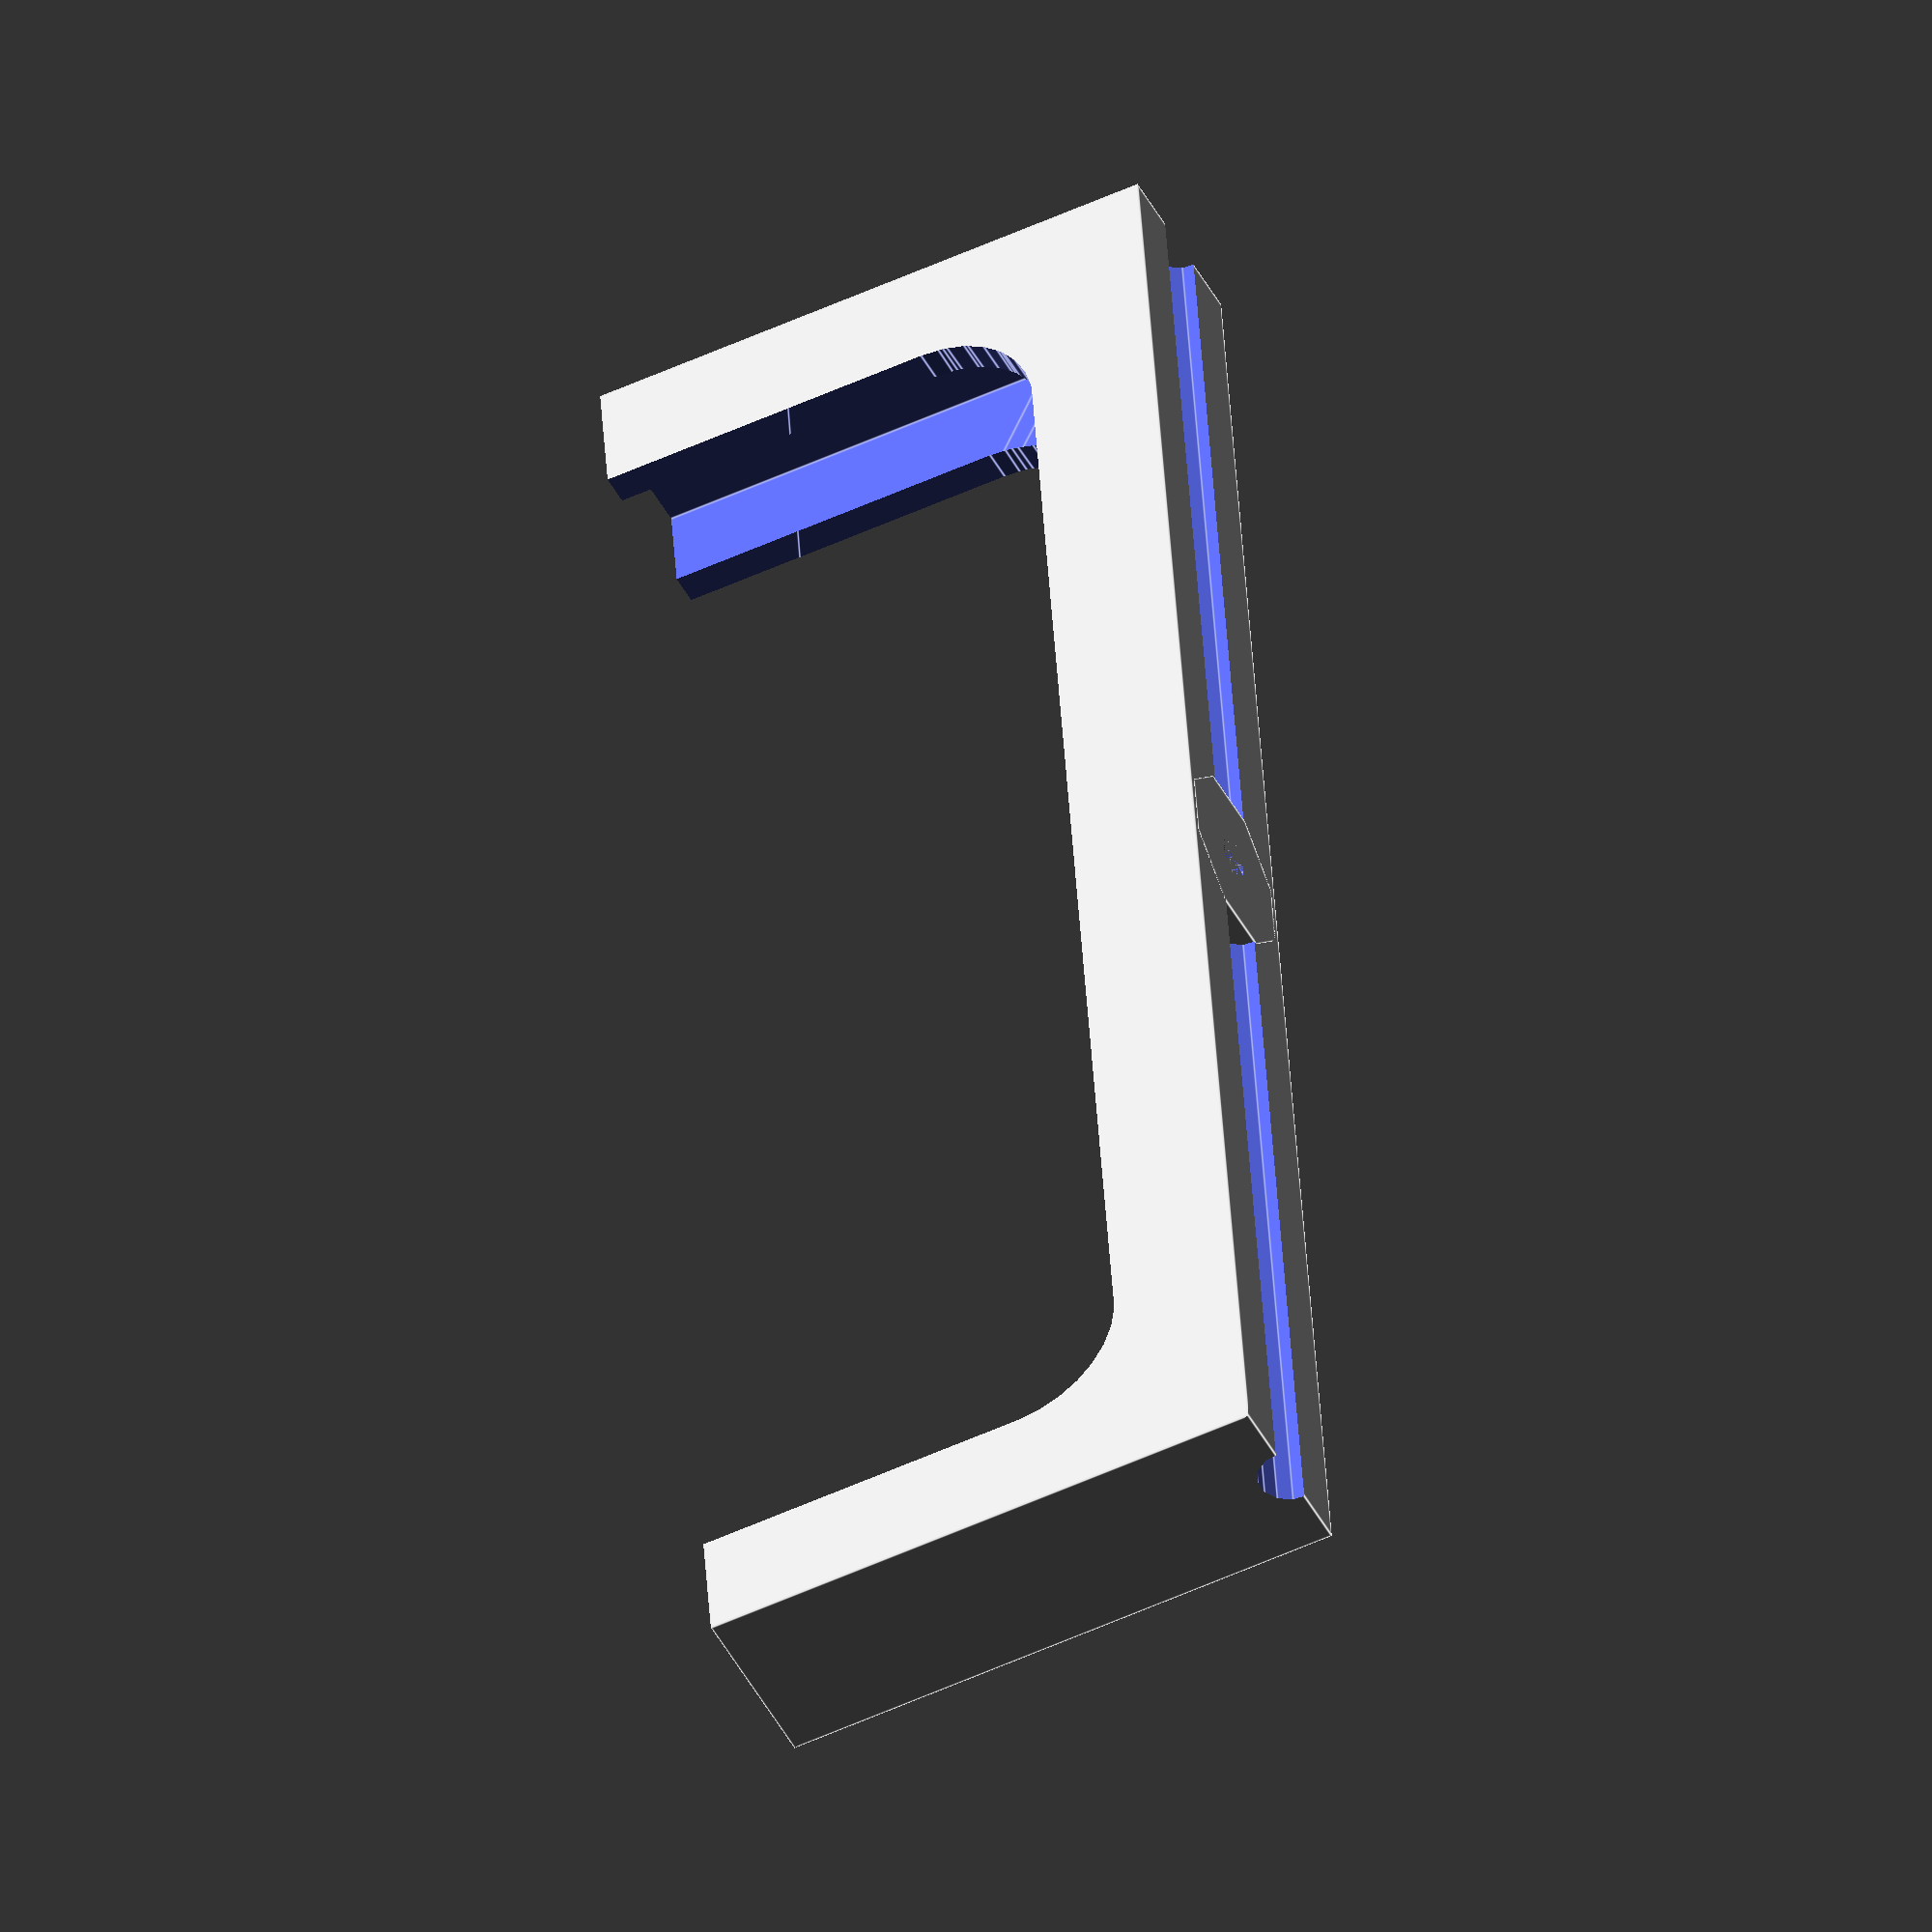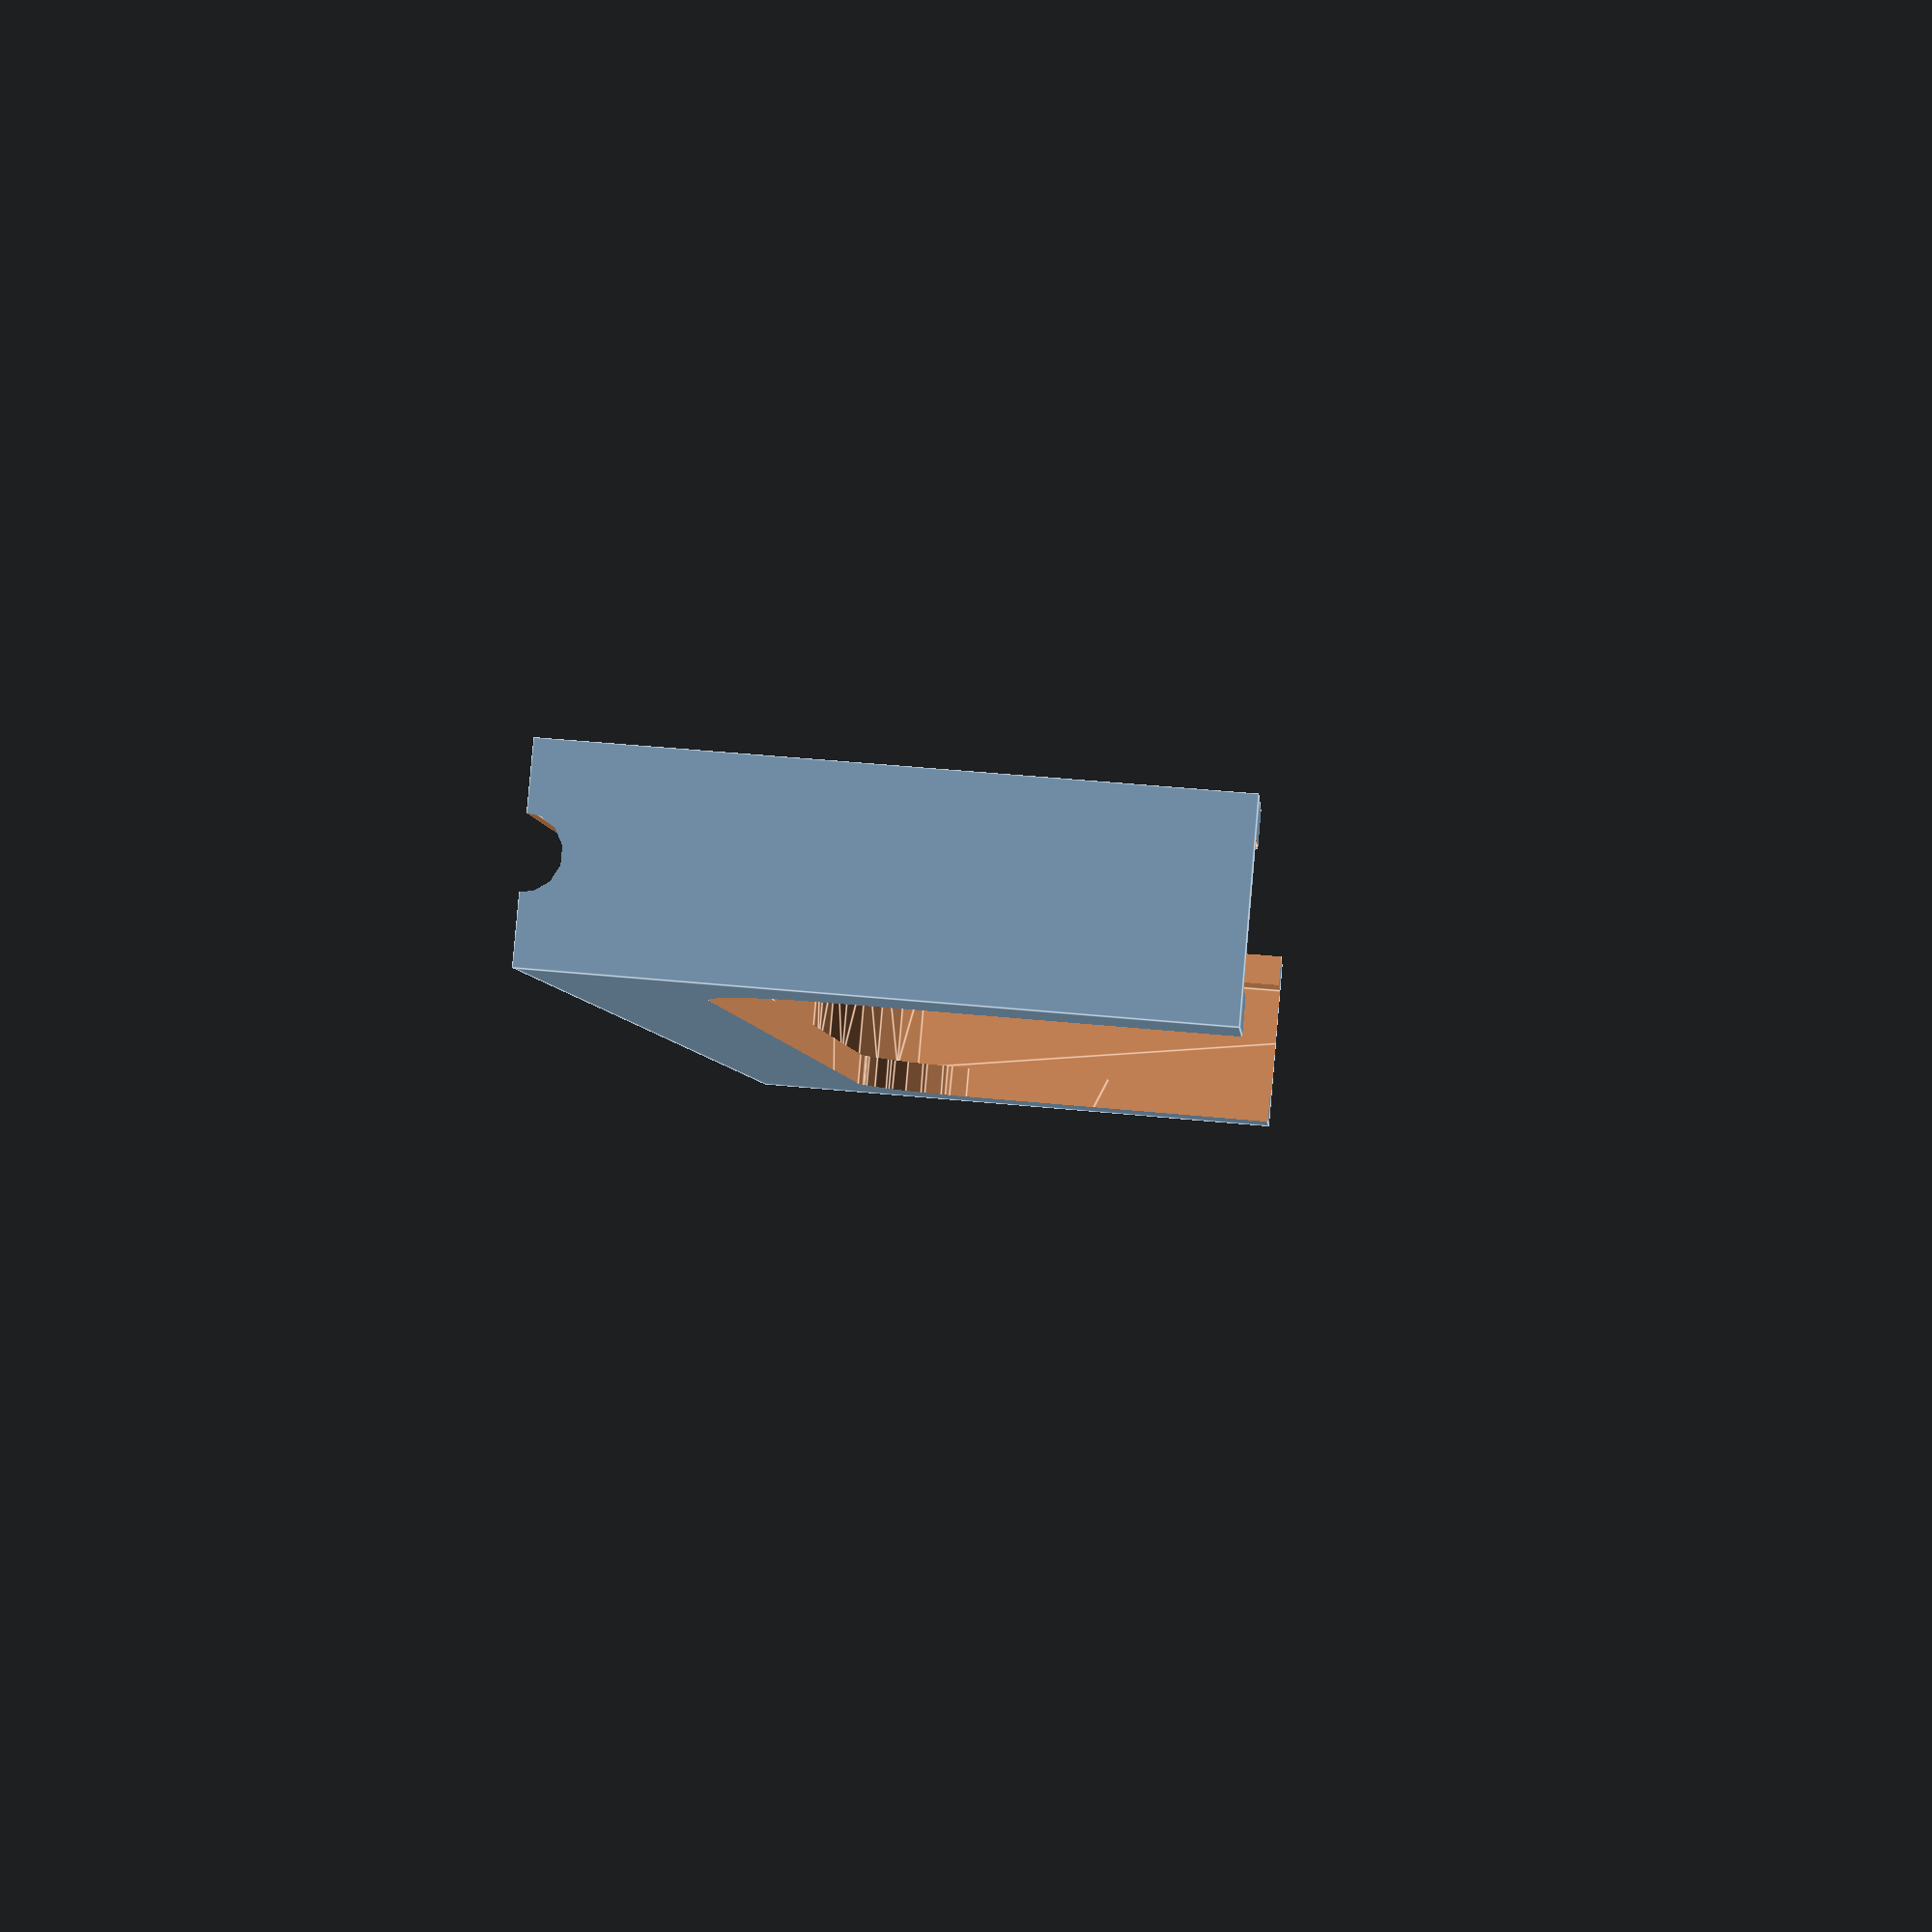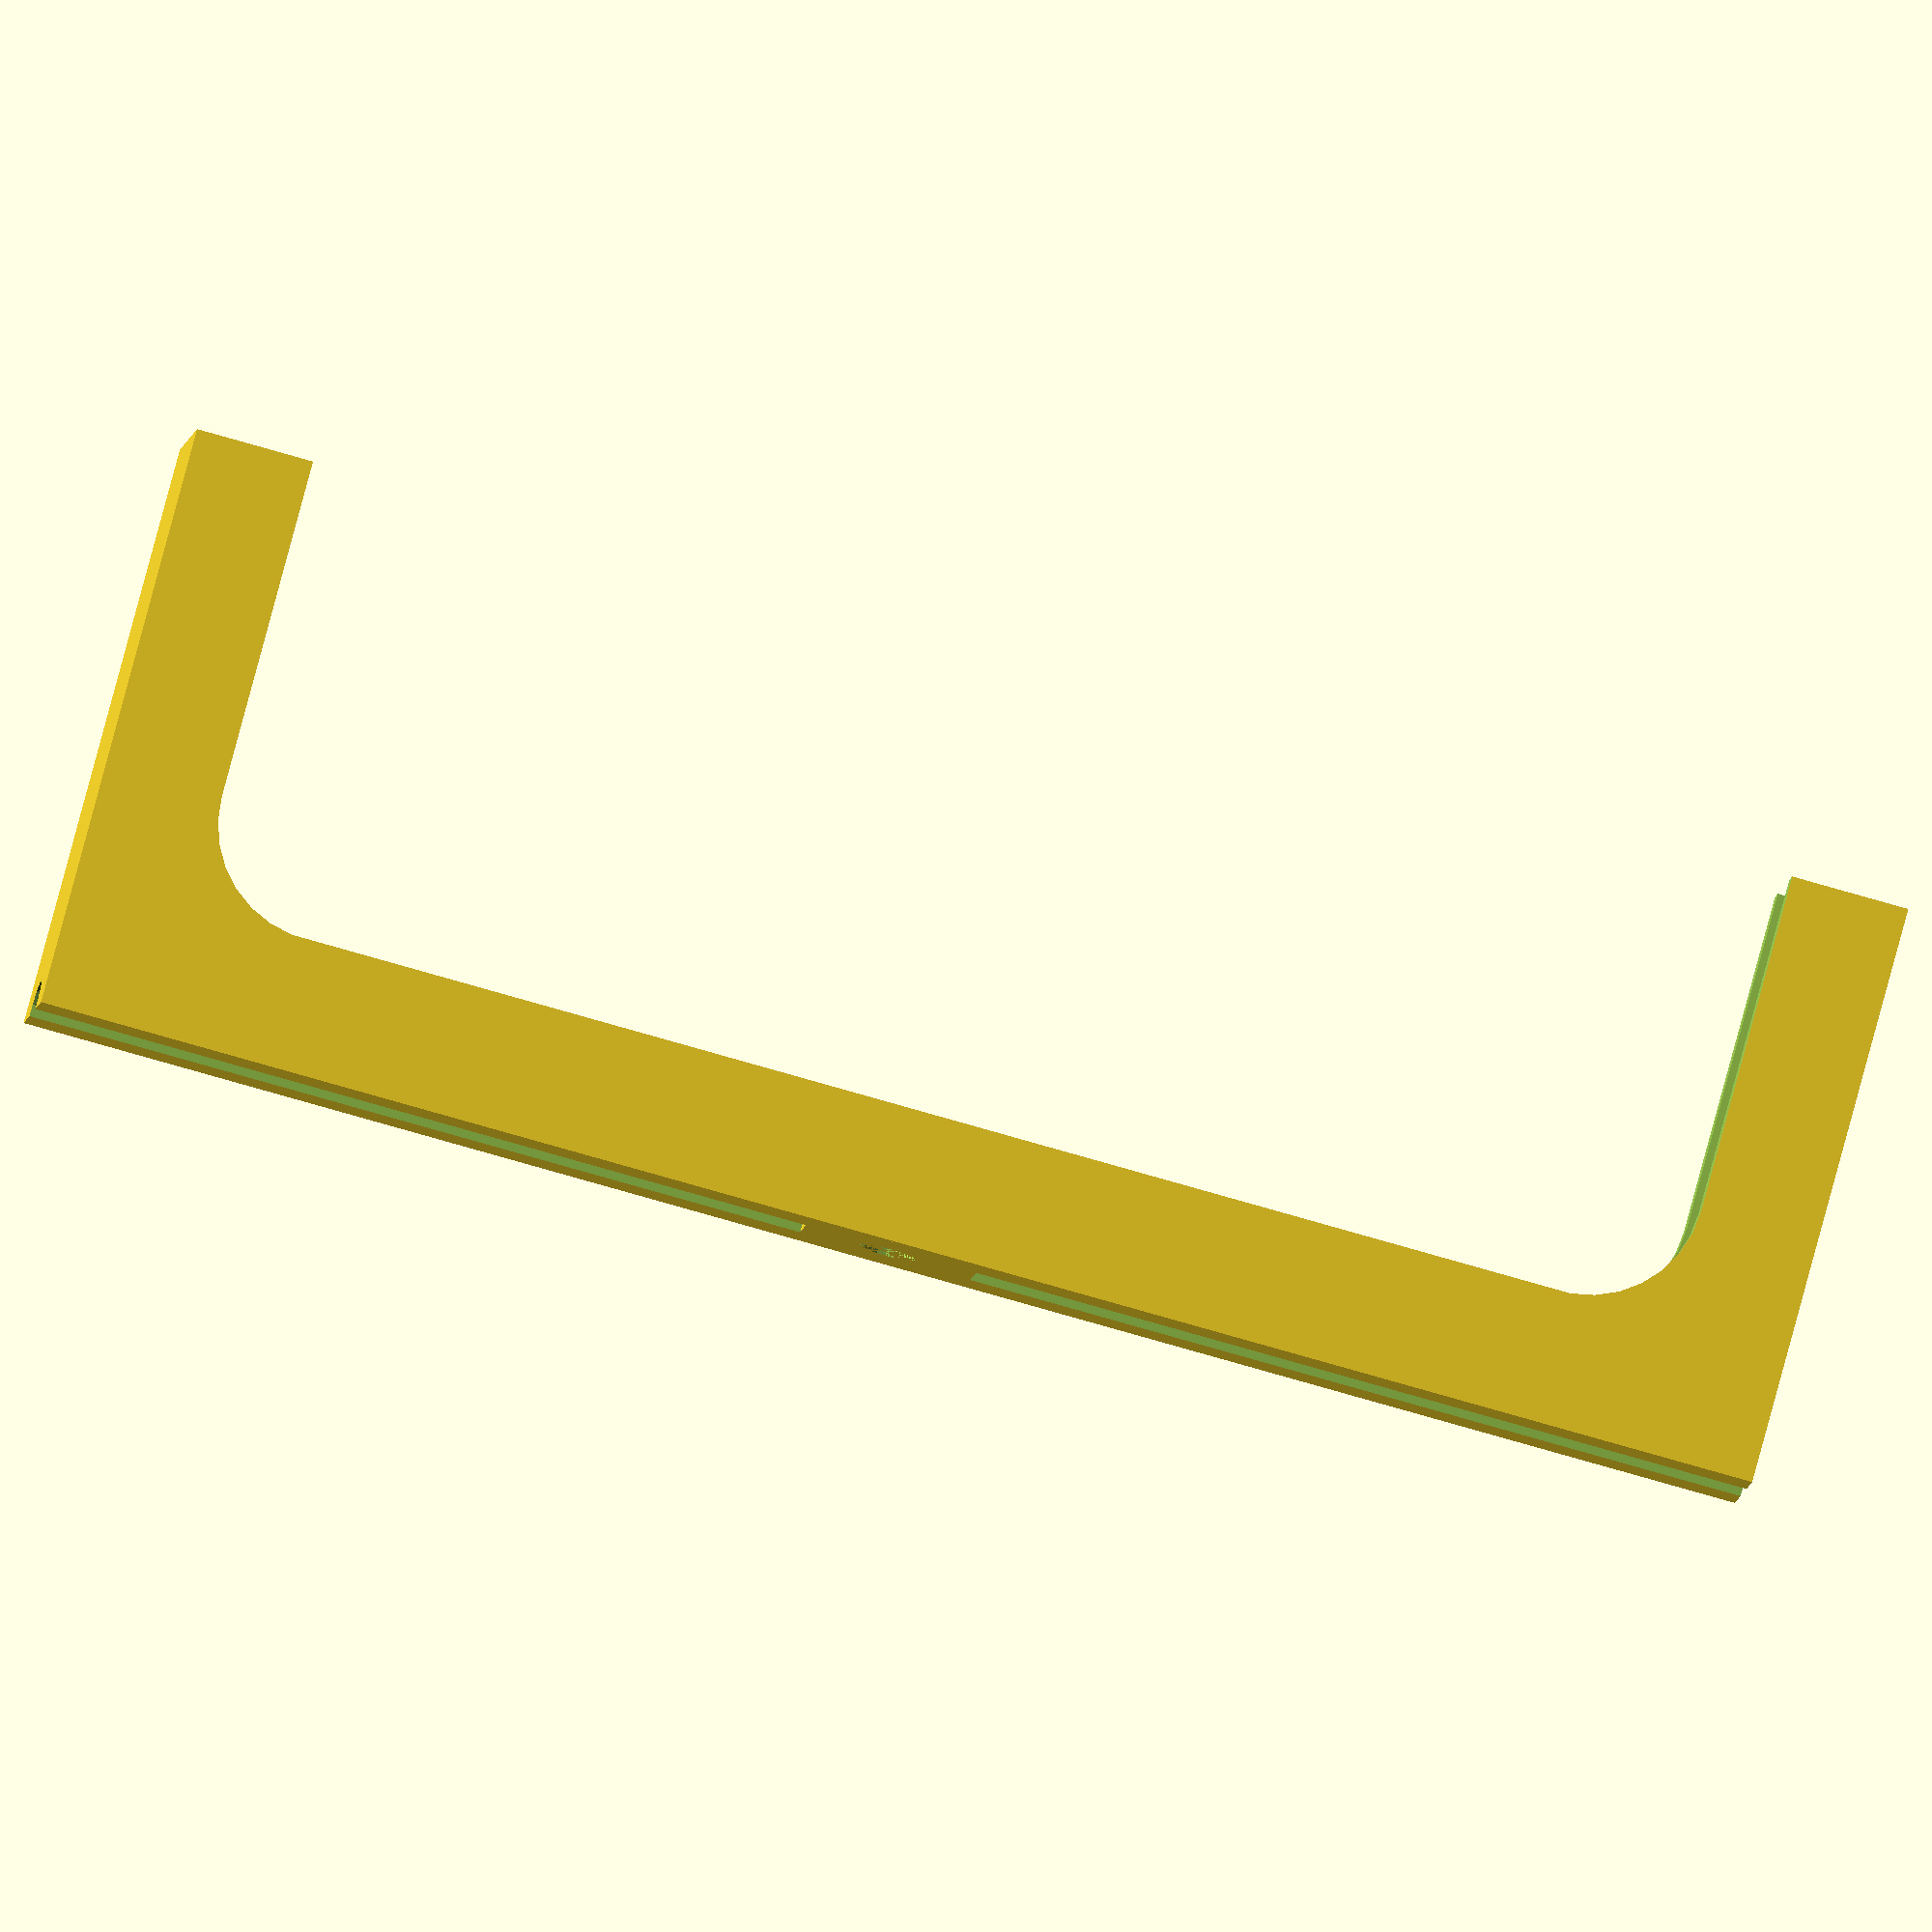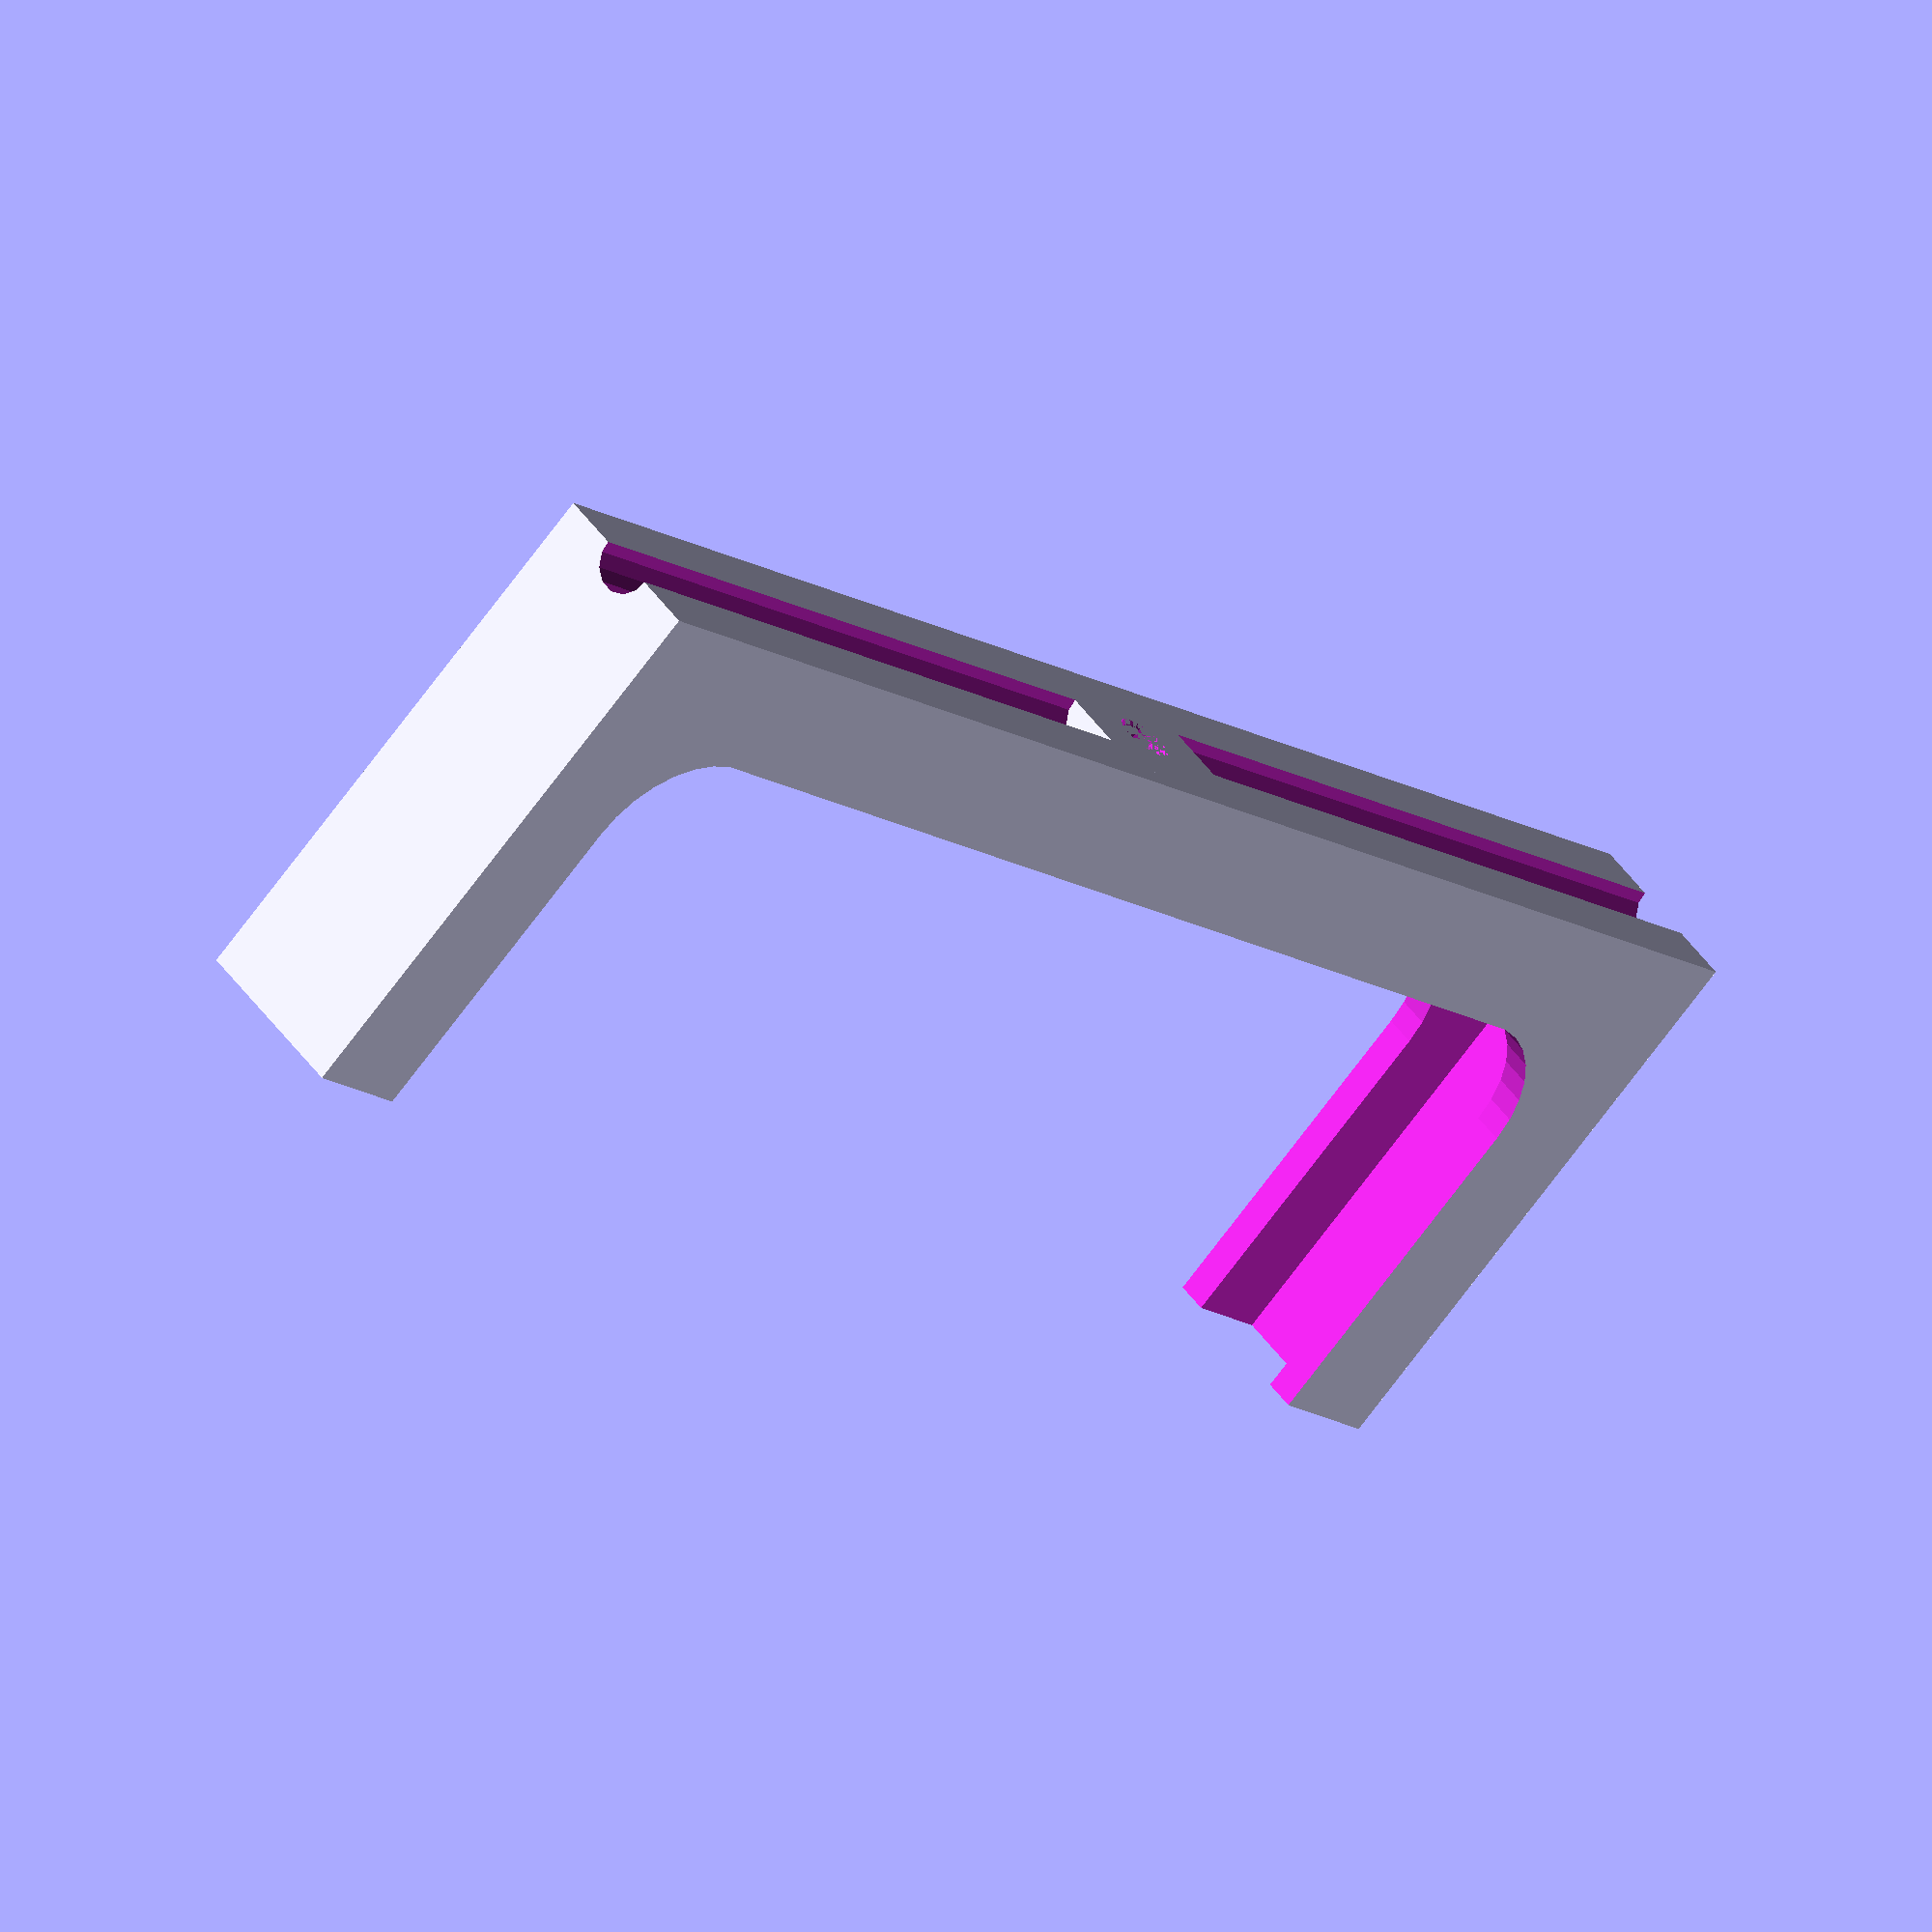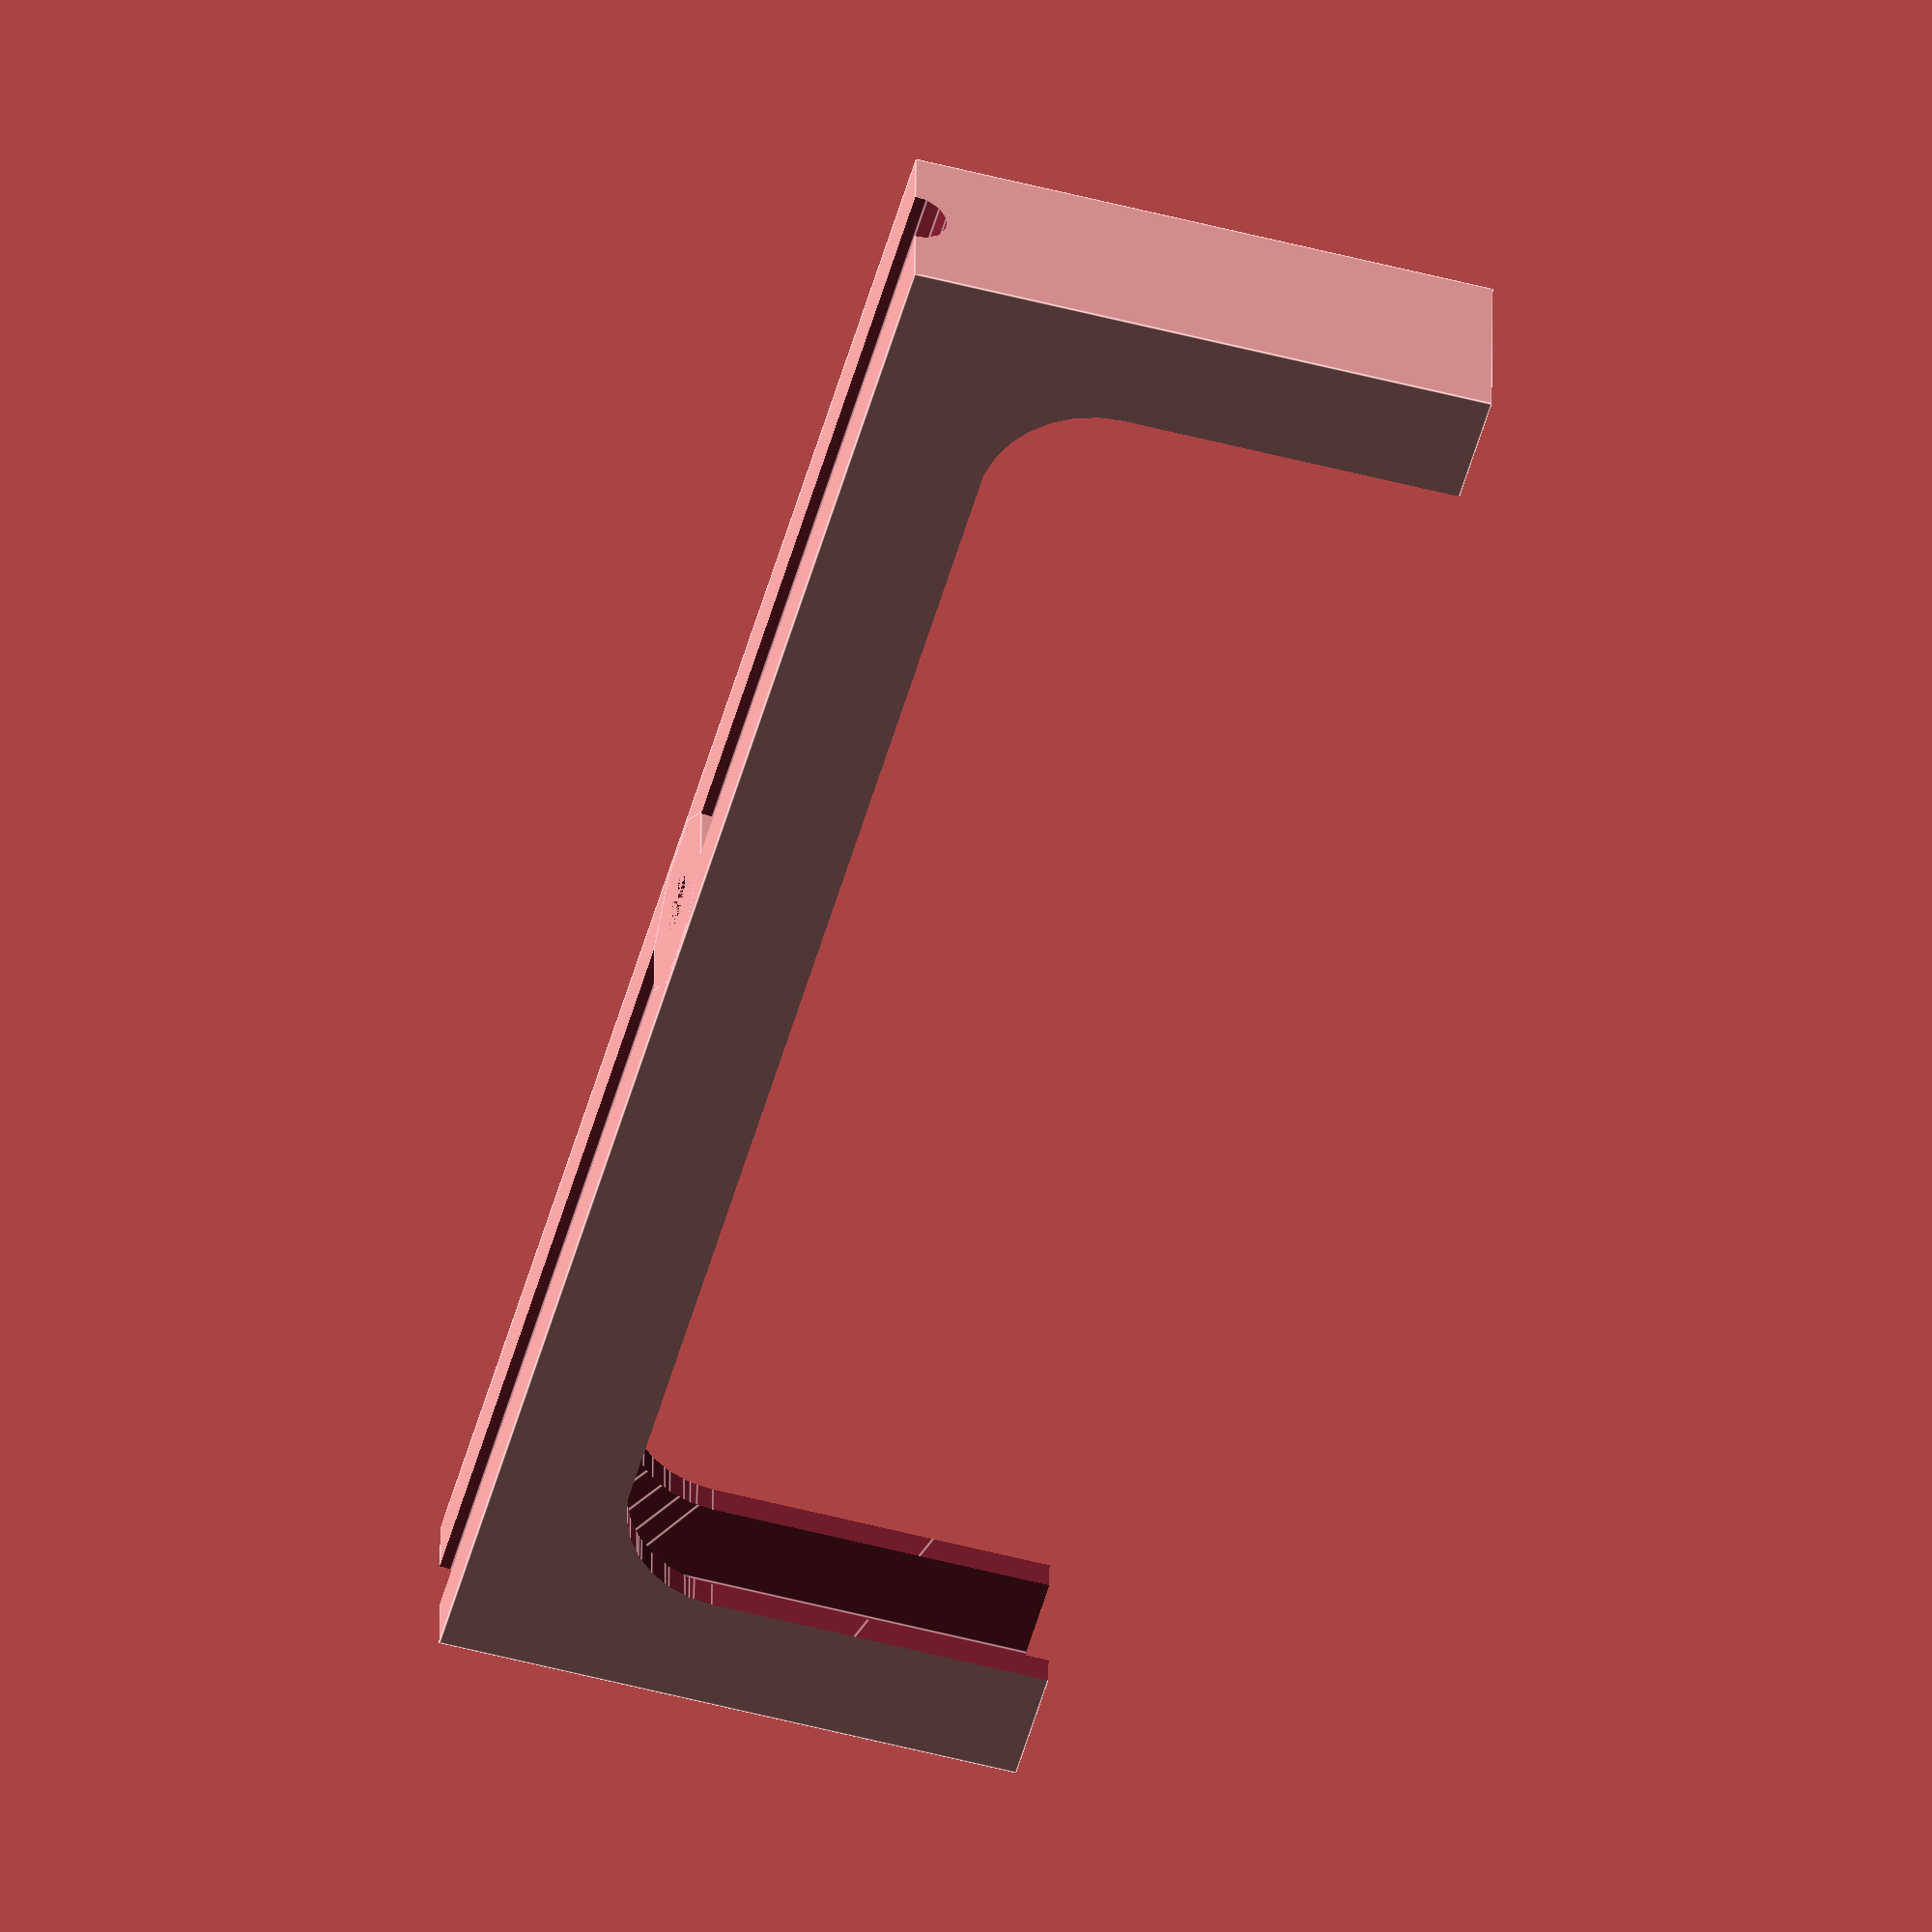
<openscad>
// iPadMiniLandscapeAndCase.scad - bracket to hold an iPadMini in its case in landscape orientation
//   with holes to take a nut, and a be screwed into a tripod.
// by David Phillip Oster  https://www.thingiverse.com/thing:3913046  Version 1.1


/* [Global] */

/* [iPad] */

// long dimension of iPad + case in mm
iPadLength = 205;  // [100:1000]

// thickness of iPad + case in mm
iPadThickness = 14; // [4:50]

// How high the box should come up, gripping the iPad in mm
iPadZ = 64;   // [20:100]

// radius in mm of the left and right curve of the iPad in its case in mm
iPadRadius = 14;  // [0:40]


// wall thickness of case in mm.
wallThickness = 4;  // [1:10]

// "finger" thickness: amount front of case reaches over the ipad in mm.
fingerThickness = 6;  // [1:10]


// How does the mount attach to the tripod?
attachment = "Screw"; // [Wedge:Wedge,Screw:Screw]

/* [Screw] */

/* [Wedge] */

// "z" dimension of top square tripod connector plate in mm
capHeight = 3.95;   // [2:10]

// "x" dimension of top square plate in mm
capWidth = 51.84; // [20:100]

// "y" dimension of top square tipod connector plate in mm
capLength = 51.84; // [20:100]

// the sum of the height of the cap and the wedge in mm.
totalHeight = 13.3;  // [10:100]

// "x" narrowest dimension of bottom wedge plate in mm
wedgeTopWidth = 35;  // [20:100]

// "x" widest dimension of bottom wedge plate in mm
wedgeWidth = 43.1;  // [20:100]

// "y" widest dimension of bottom wedge plate in mm
wedgeLength = 43.8;  // [20:100]

/* [Hidden] */

// extra space around the iPad, so it will actially fit in mm.
iPadClearance = 0.5; // [0:2]

baseHeight = 8;


module tripodWedge() {
  // slide it so it's centered atop 0 at the correct height
  translate([-capWidth/2, -capLength/2, totalHeight - capHeight]){
    cube([capWidth, capLength, capHeight]);
  }

  // slide it so it's centered atop 0.
  translate([0, wedgeLength/2, 0]) {
    // flip it to the correct orientation
    rotate([90, 0, 0]) {
      // make 2D wedge 3D
      linear_extrude(height=wedgeLength) {
        // the wedge in 2D
        polygon([[0,0], [wedgeWidth/2, 0], [wedgeTopWidth/2, totalHeight - capHeight],
                 [-(wedgeTopWidth/2), (totalHeight -  capHeight)], [-wedgeWidth/2, 0]] );
      }
    }
  }
}

// No clearance needed since this comes from measuing the exiting attachment.

// Like cube([x, y, z], except round the corners in the x and y directions by radius r.
module roundedCube(x1, y1, z1, r1) {
  hull() {
    translate([r1, r1, 0]) {
        cylinder(r=r1, h=z1);
    }
    translate([x1-r1, r1, 0]) {
        cylinder(r=r1, h=z1);
    }

    translate([r1, y1-r1, 0]) {
        cylinder(r=r1, h=z1);
    }
    translate([x1-r1, y1-r1, 0]) {
        cylinder(r=r1, h=z1);
    }
  }
}

// the negative space the iPad will take.
module iPadModel() {
  effectiveLength = iPadLength+2*iPadClearance;
  effectiveThickness = iPadThickness+2*iPadClearance;
  translate([-effectiveLength/2, effectiveThickness/2, 0]) {
    rotate([90, 0, 0]) {
      roundedCube(effectiveLength, iPadZ*2, effectiveThickness, iPadRadius);
    }
  }
}

// Slices through the box, to create the "window" to see the iPad screen.
module iPadWindow() {
  translate([(fingerThickness+wallThickness)-(iPadLength/2), (iPadThickness  + 4*(fingerThickness+wallThickness)), 0]) {
    rotate([90, 0, 0]) {
      roundedCube(iPadLength-(2*(fingerThickness+wallThickness)), iPadZ*2-2*fingerThickness, 15*iPadThickness, iPadRadius);
    }
  }
}

// The actual iPad holder, before the cutout for the iPad.
module topHolder() {
  holderLength = 2*(wallThickness+iPadClearance) + iPadLength;
  holderThickness = 2*(wallThickness+iPadClearance) + iPadThickness;
  holderZ = iPadZ+baseHeight;
  translate([-holderLength/2, -holderThickness/2, 0]) {
    cube([holderLength, holderThickness, holderZ]);
  }
}

// Decorative really, a half-round undercut along most of the bottom of the base.
module undercut() {
  translate([-iPadLength, 0, 0]) {
    rotate([0, 90, 0]){
      cylinder(d=8, h=iPadLength*2);
    }
  }
}

// The full holder: the box, minus the iPad and its window plus either the wedge, or the screw support.
module holder() {
  holderThickness = 2*(wallThickness+iPadClearance) + iPadThickness;
  difference() {
  union() {
    difference() {
      topHolder();
      translate([0, 0, baseHeight]) {
        iPadModel();
      }
      translate([0, 0, baseHeight+2*wallThickness]) {
        iPadWindow();
      }
      undercut();
    }
    if (attachment == "Screw") {
      screwThickness = 13 + 2 * wallThickness;
      screwBaseThickness = holderThickness < screwThickness ? screwThickness : holderThickness;
      rotate([0, 0, 45/2]) {
        cylinder(d=screwBaseThickness, h=baseHeight, $fn=8);
      }
    } else if (attachment == "Wedge") {
      translate([0, 0, -(totalHeight - capHeight)]) {
        tripodWedge();
      }
    }
  }
  if (attachment == "Screw") {
      translate([0, 0, baseHeight-5]) {
        cylinder(d=13, h=15, $fn=6);
      }
      cylinder(r=3.5, h=baseHeight-5, $fn=20);
    }
  }
}

holder();


</openscad>
<views>
elev=53.4 azim=98.1 roll=116.2 proj=o view=edges
elev=135.4 azim=48.9 roll=263.4 proj=p view=edges
elev=97.7 azim=354.6 roll=344.9 proj=o view=solid
elev=251.9 azim=223.5 roll=36.6 proj=o view=solid
elev=234.3 azim=358.7 roll=285.5 proj=o view=edges
</views>
